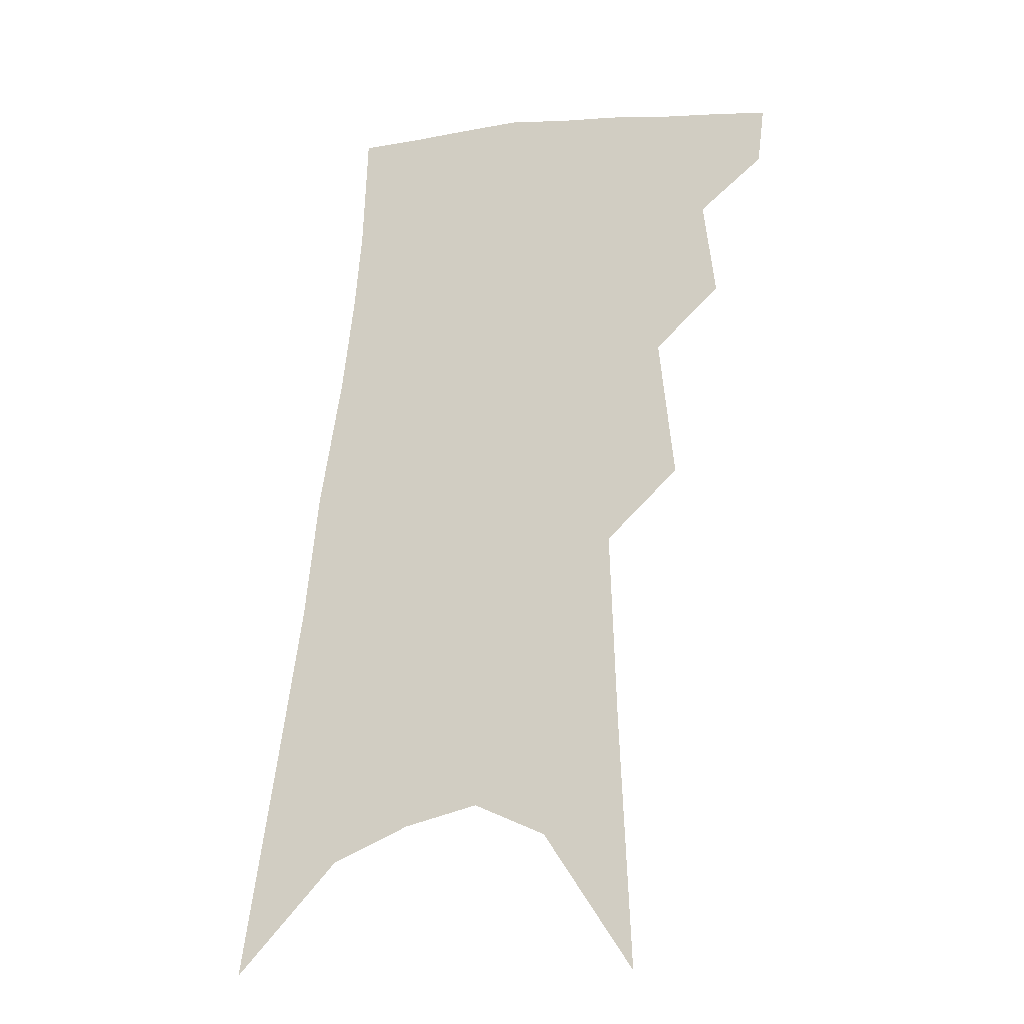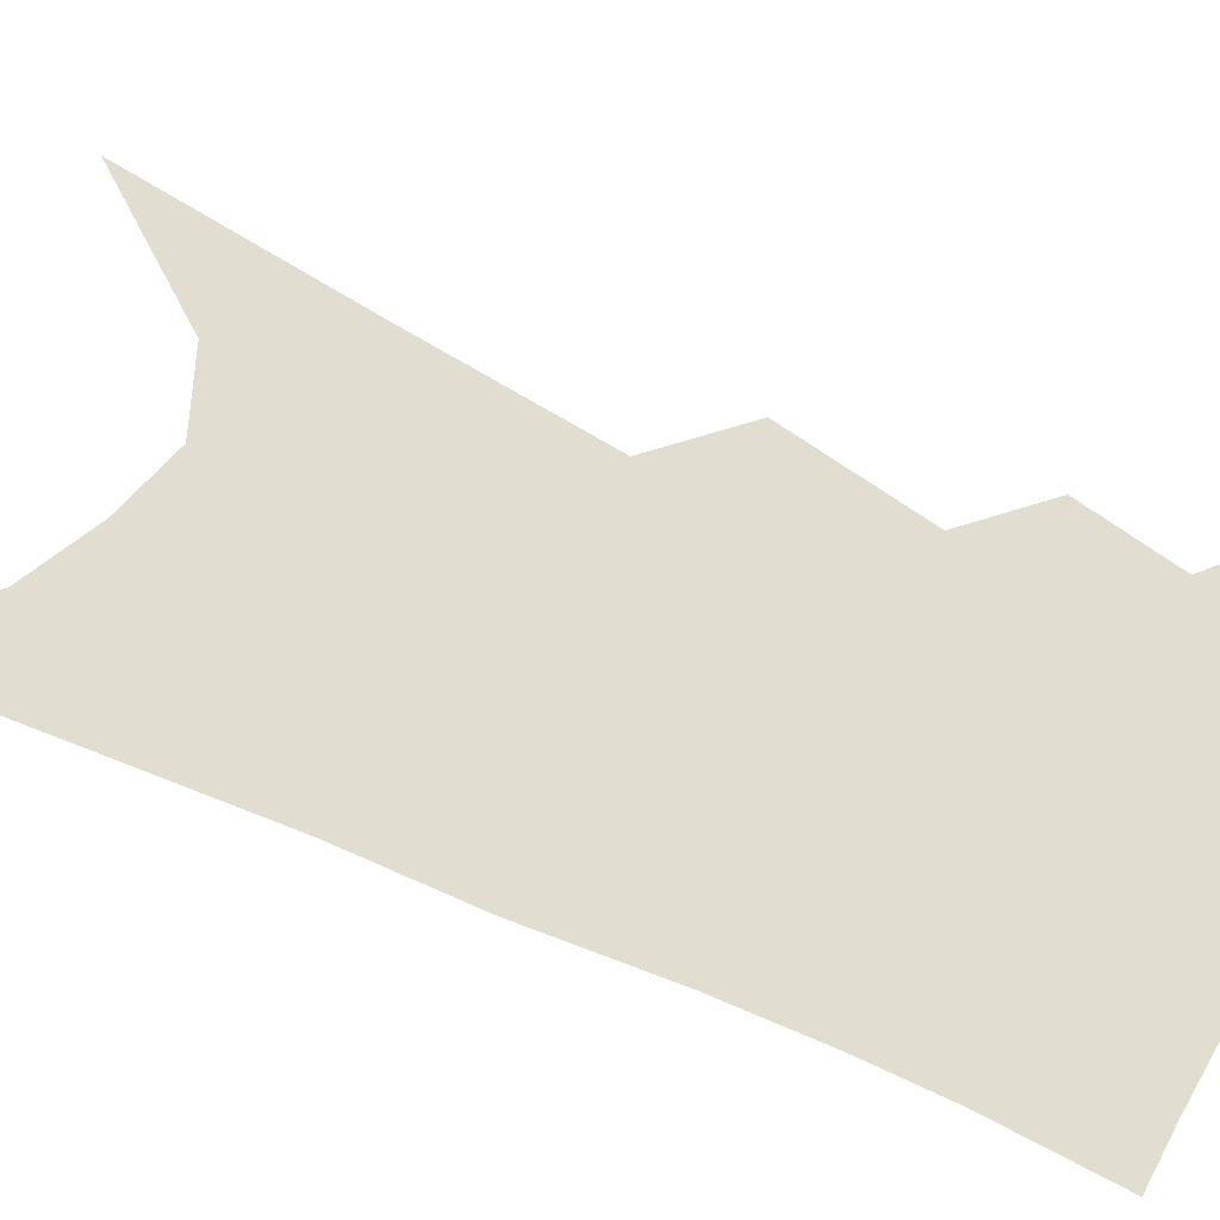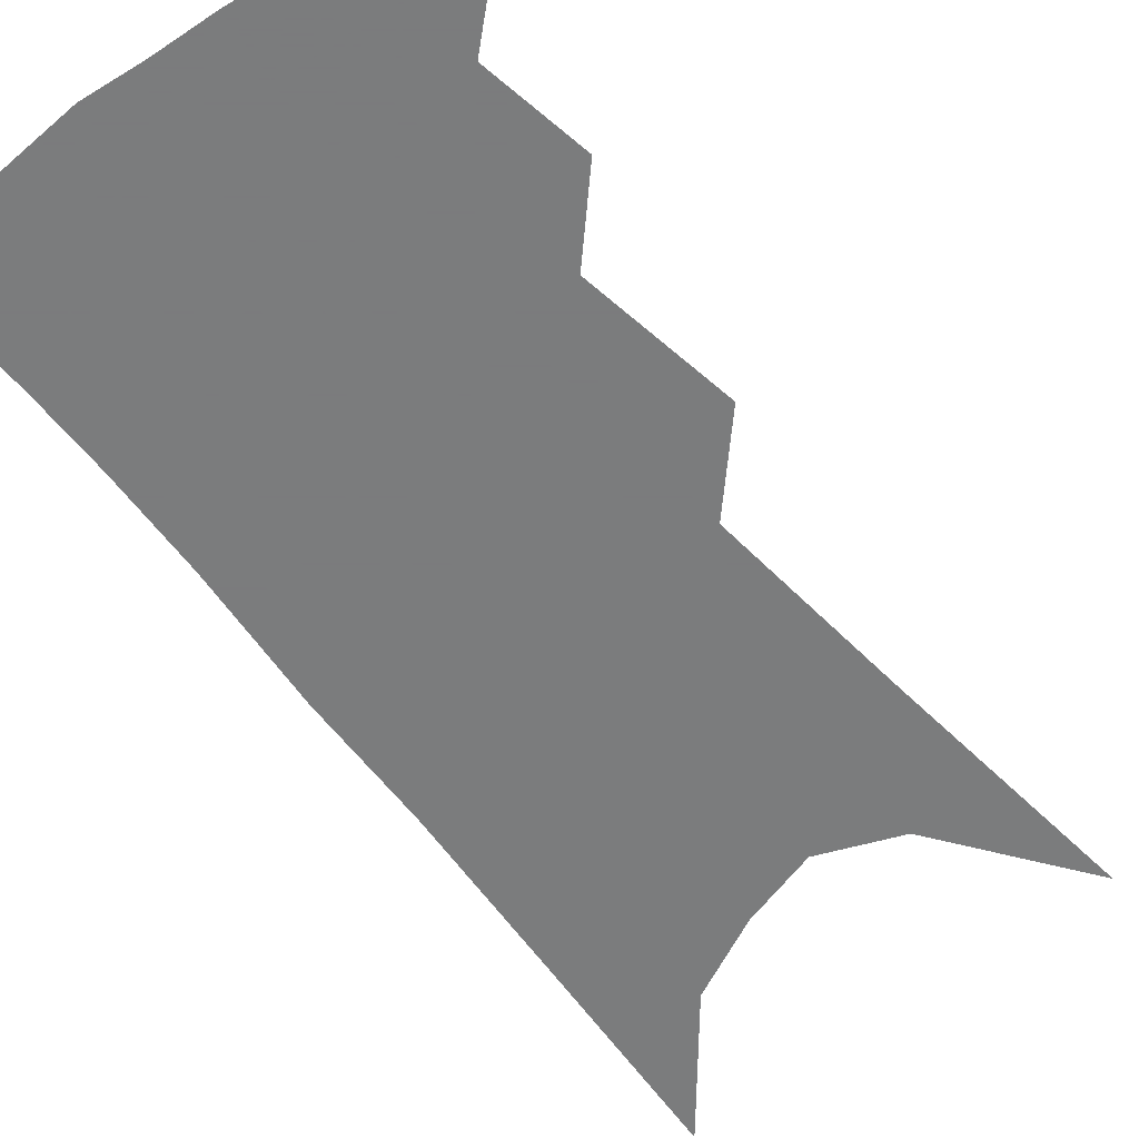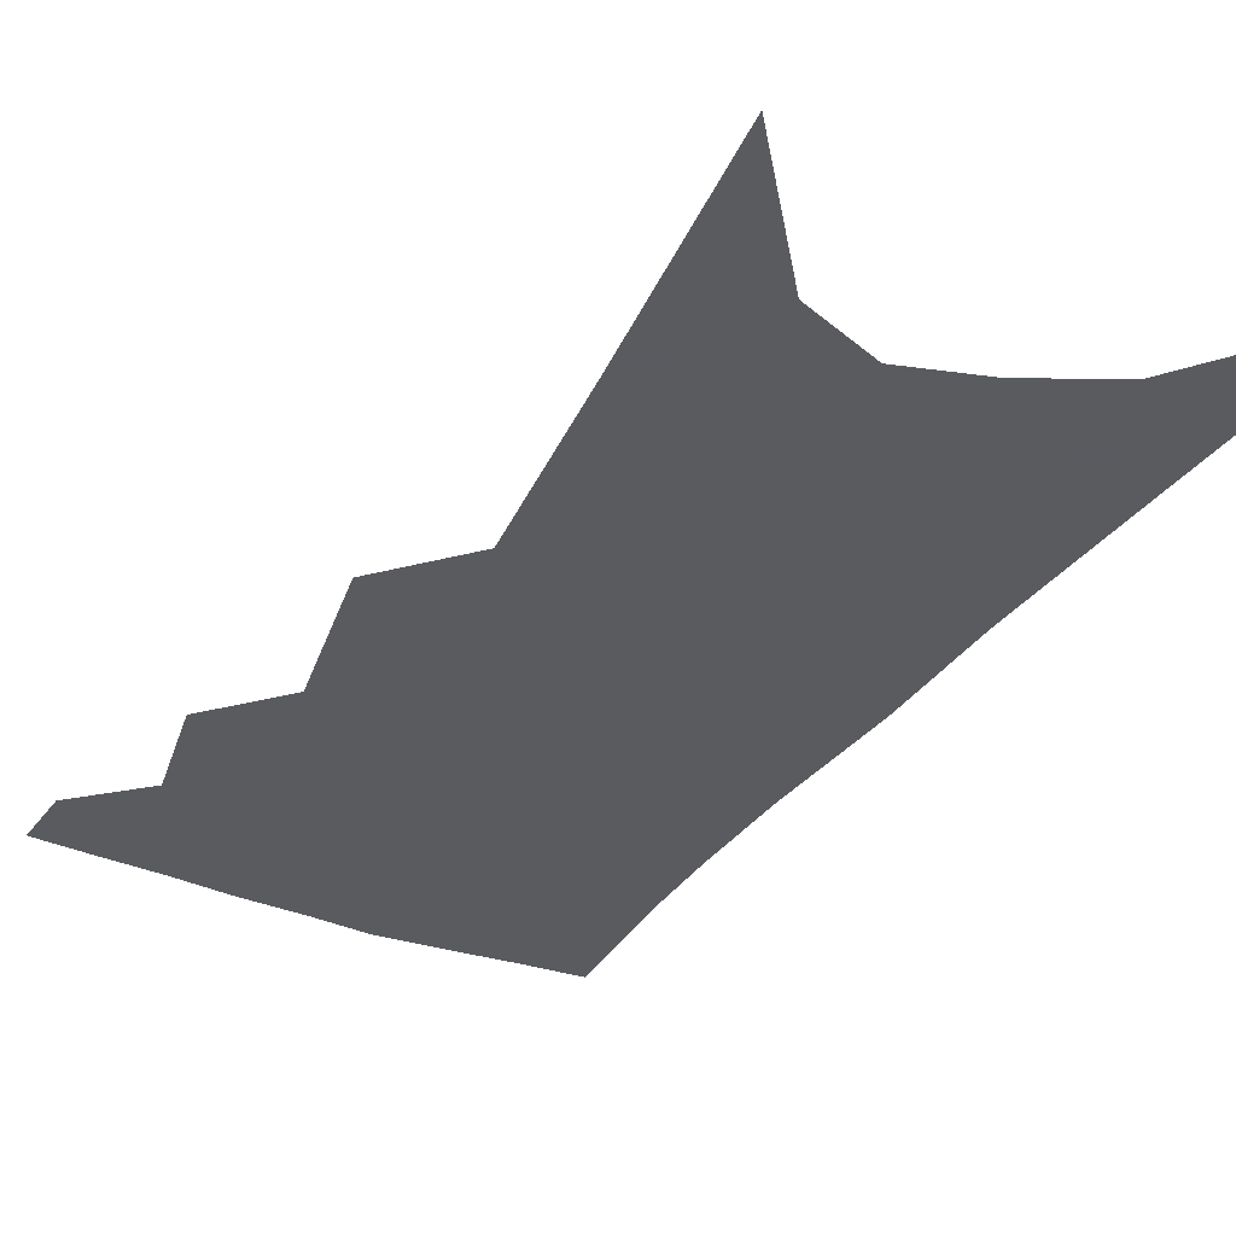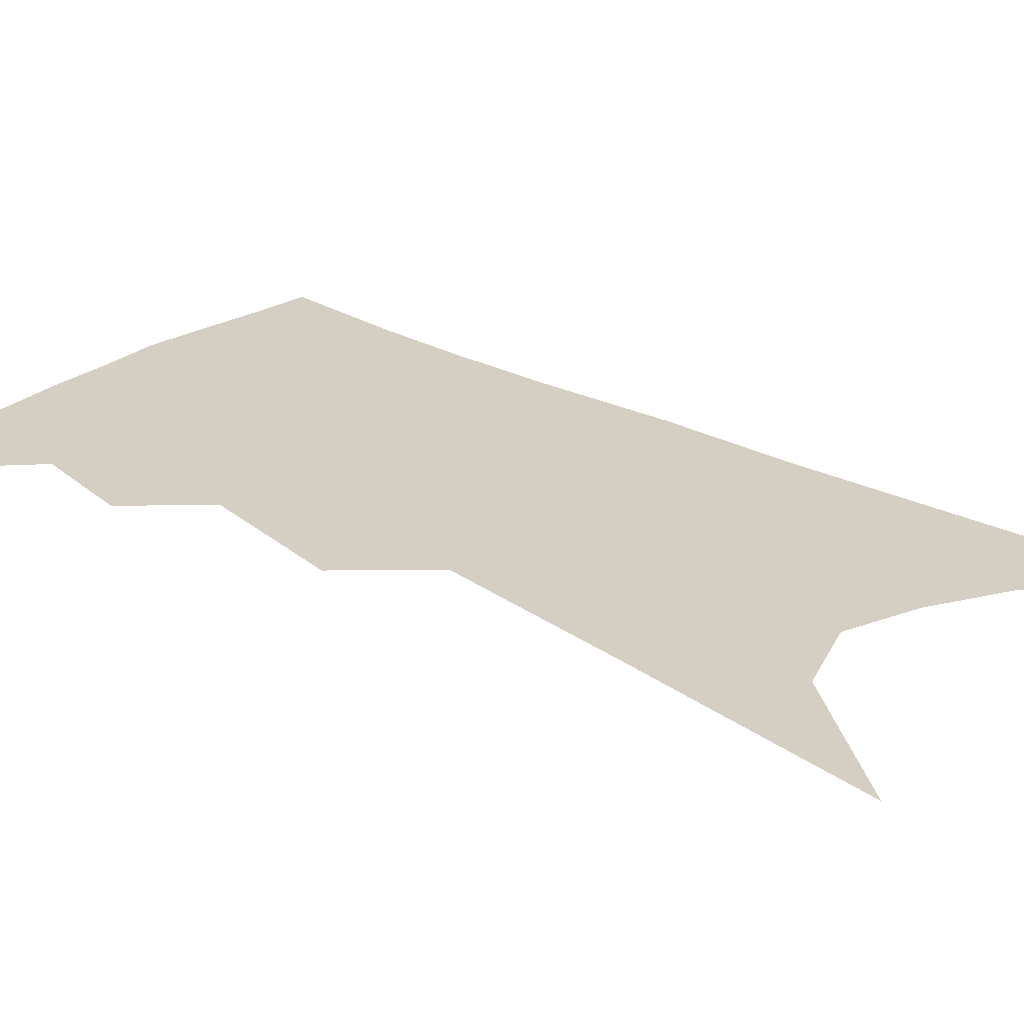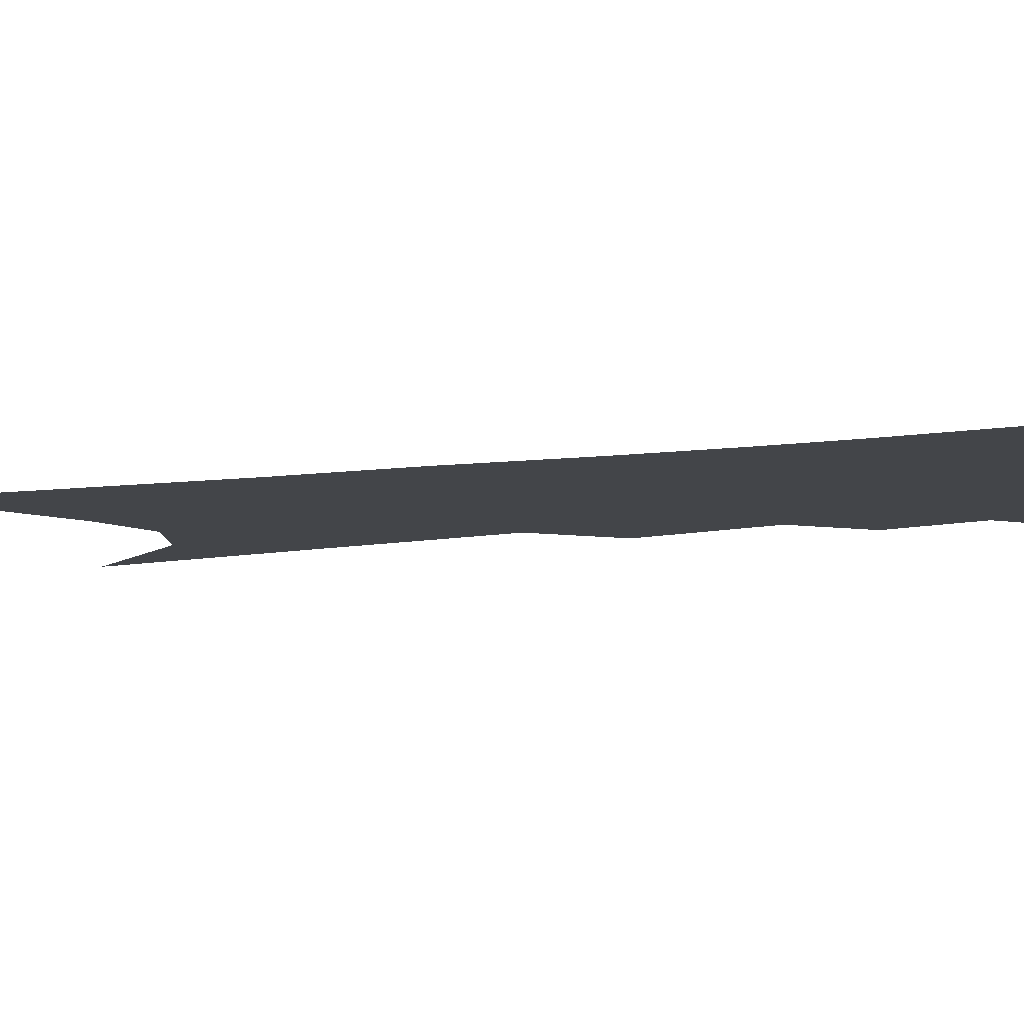
<metadata>
{"format":"obj","ext":"obj","renderer":"f3d","projection":"perspective","resolution":1024,"background":"white","views":[{"elev":-23.2,"azim":-161.6,"up":"+Y"},{"elev":68.6,"azim":119.9,"up":"+Z"},{"elev":-58.6,"azim":-137.6,"up":"+Z"},{"elev":-33.5,"azim":-22.8,"up":"+Z"},{"elev":25.6,"azim":-42.8,"up":"+Z"},{"elev":-8.8,"azim":117.2,"up":"+Z"}]}
</metadata>
<code>
v 507.4 343.8 0
v 505.2 361.3 0
v 523.4 298.7 0
v 526.7 328.6 0
v 524.9 346.9 0
v 522 364.2 0
v 538.7 237.1 0
v 543 280.7 0
v 544.8 310.4 0
v 544.5 332 0
v 542.2 349.5 0
v 539.3 366.9 0
v 555.9 83.99 0
v 558.9 159.4 0
v 560.6 216.9 0
v 560.8 254 0
v 562.5 289.9 0
v 563.2 315.9 0
v 562 334.9 0
v 559.6 352.3 0
v 556.3 370.3 0
v 582.2 125.5 0
v 581.2 183.8 0
v 580.4 228.7 0
v 580.2 265 0
v 580.4 295.2 0
v 580.4 319.6 0
v 579.4 337.4 0
v 577.7 354.4 0
v 574 372.6 0
v 603.7 136.1 0
v 601 185.4 0
v 598.9 235.2 0
v 598 270.1 0
v 597.4 298.2 0
v 596.9 320.9 0
v 596.4 339.5 0
v 595 356.4 0
v 591.1 375.7 0
v 625.6 131.4 0
v 620.5 189.2 0
v 617.1 235.9 0
v 615.4 269.9 0
v 614.1 299 0
v 613.4 321.9 0
v 613 340.5 0
v 612.6 357.8 0
v 609.8 375.9 0
v 648.7 122.1 0
v 641.8 180.5 0
v 637 227.2 0
v 634.4 262.1 0
v 631.8 294.3 0
v 629.9 321.1 0
v 629.5 341.4 0
v 629.3 359.1 0
v 628.2 375.9 0
v 679 89.77 0
v 670 151.9 0
v 662.5 204.3 0
v 658.5 242.9 0
v 652.1 283.9 0
v 648.5 314.5 0
v 646.5 339.7 0
v 645.7 359.7 0
v 645.1 376.4 0
v 721 391 0
f 4 5 1
f 1 5 2
f 5 6 2
f 8 9 3
f 3 9 4
f 9 10 4
f 4 10 5
f 10 11 5
f 5 11 6
f 11 12 6
f 15 16 7
f 7 16 8
f 16 17 8
f 8 17 9
f 17 18 9
f 9 18 10
f 18 19 10
f 10 19 11
f 19 20 11
f 11 20 12
f 20 21 12
f 13 22 14
f 22 23 14
f 14 23 15
f 23 24 15
f 15 24 16
f 24 25 16
f 16 25 17
f 25 26 17
f 17 26 18
f 26 27 18
f 18 27 19
f 27 28 19
f 19 28 20
f 28 29 20
f 20 29 21
f 29 30 21
f 22 31 23
f 31 32 23
f 23 32 24
f 32 33 24
f 24 33 25
f 33 34 25
f 25 34 26
f 34 35 26
f 26 35 27
f 35 36 27
f 27 36 28
f 36 37 28
f 28 37 29
f 37 38 29
f 29 38 30
f 38 39 30
f 31 40 32
f 40 41 32
f 32 41 33
f 41 42 33
f 33 42 34
f 42 43 34
f 34 43 35
f 43 44 35
f 35 44 36
f 44 45 36
f 36 45 37
f 45 46 37
f 37 46 38
f 46 47 38
f 38 47 39
f 47 48 39
f 40 49 41
f 49 50 41
f 41 50 42
f 50 51 42
f 42 51 43
f 51 52 43
f 43 52 44
f 52 53 44
f 44 53 45
f 53 54 45
f 45 54 46
f 54 55 46
f 46 55 47
f 55 56 47
f 47 56 48
f 56 57 48
f 49 58 50
f 58 59 50
f 50 59 51
f 59 60 51
f 51 60 52
f 60 61 52
f 52 61 53
f 61 62 53
f 53 62 54
f 62 63 54
f 54 63 55
f 63 64 55
f 55 64 56
f 64 65 56
f 56 65 57
f 65 66 57

</code>
